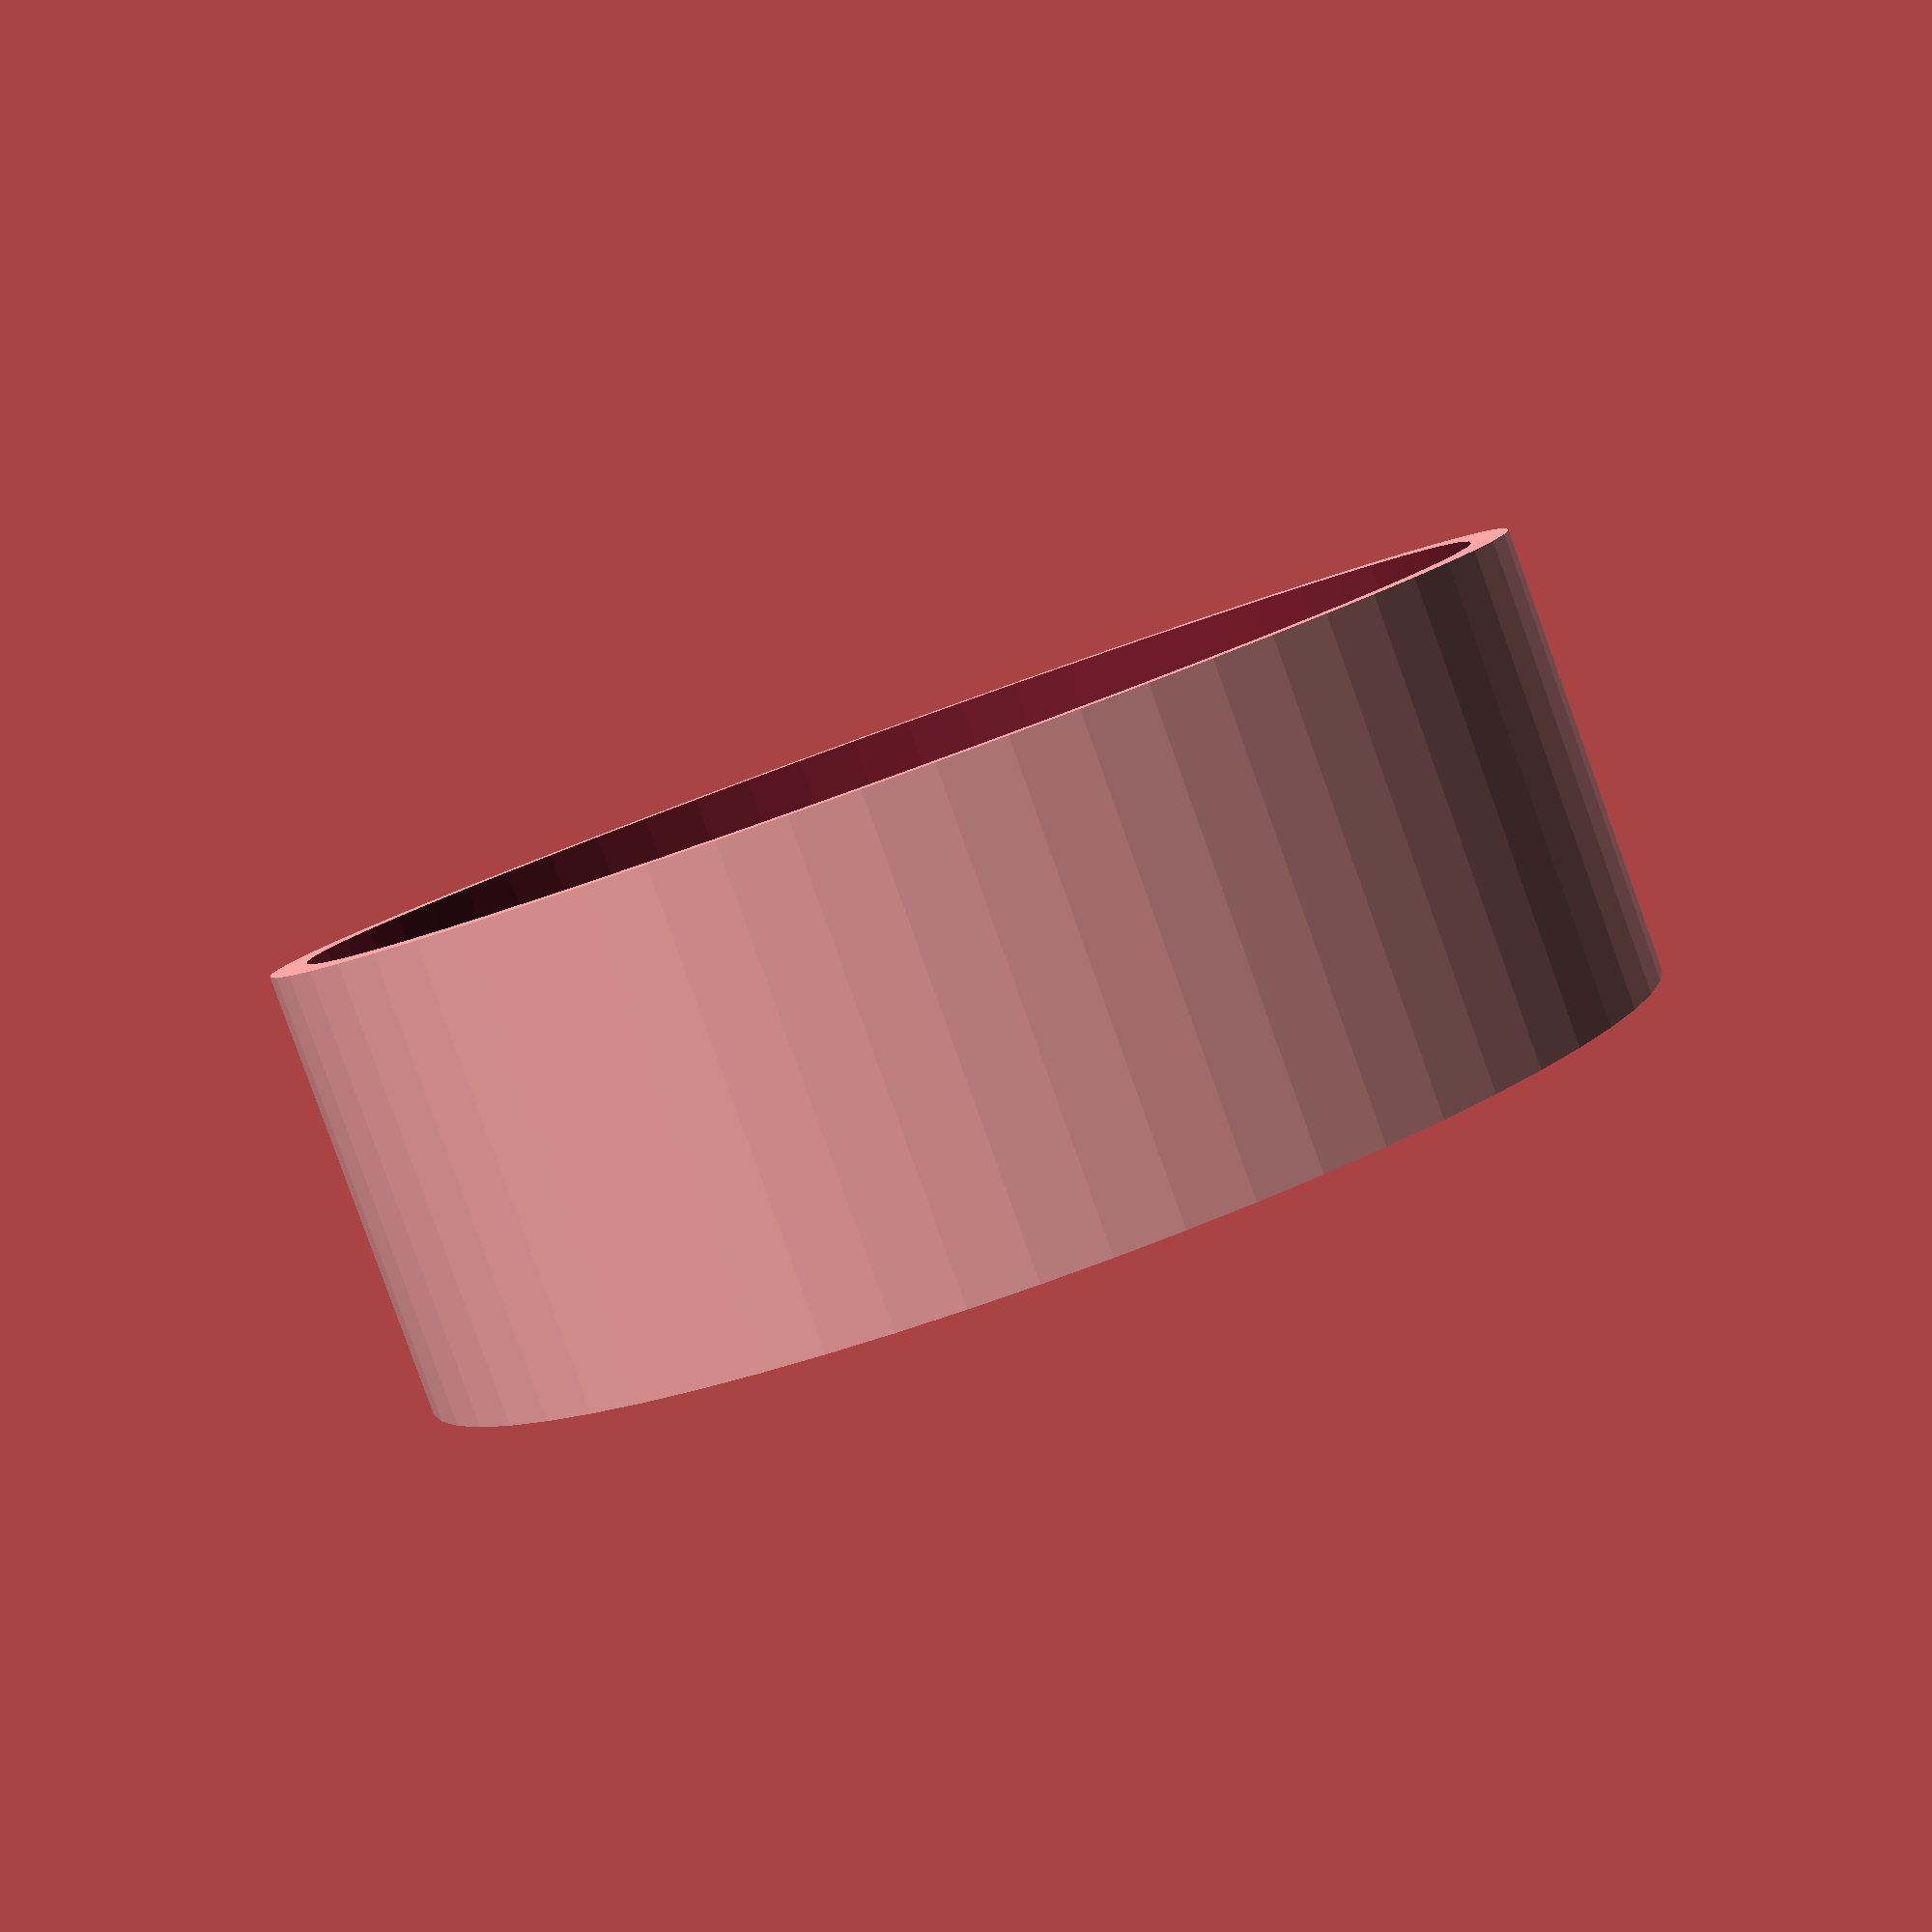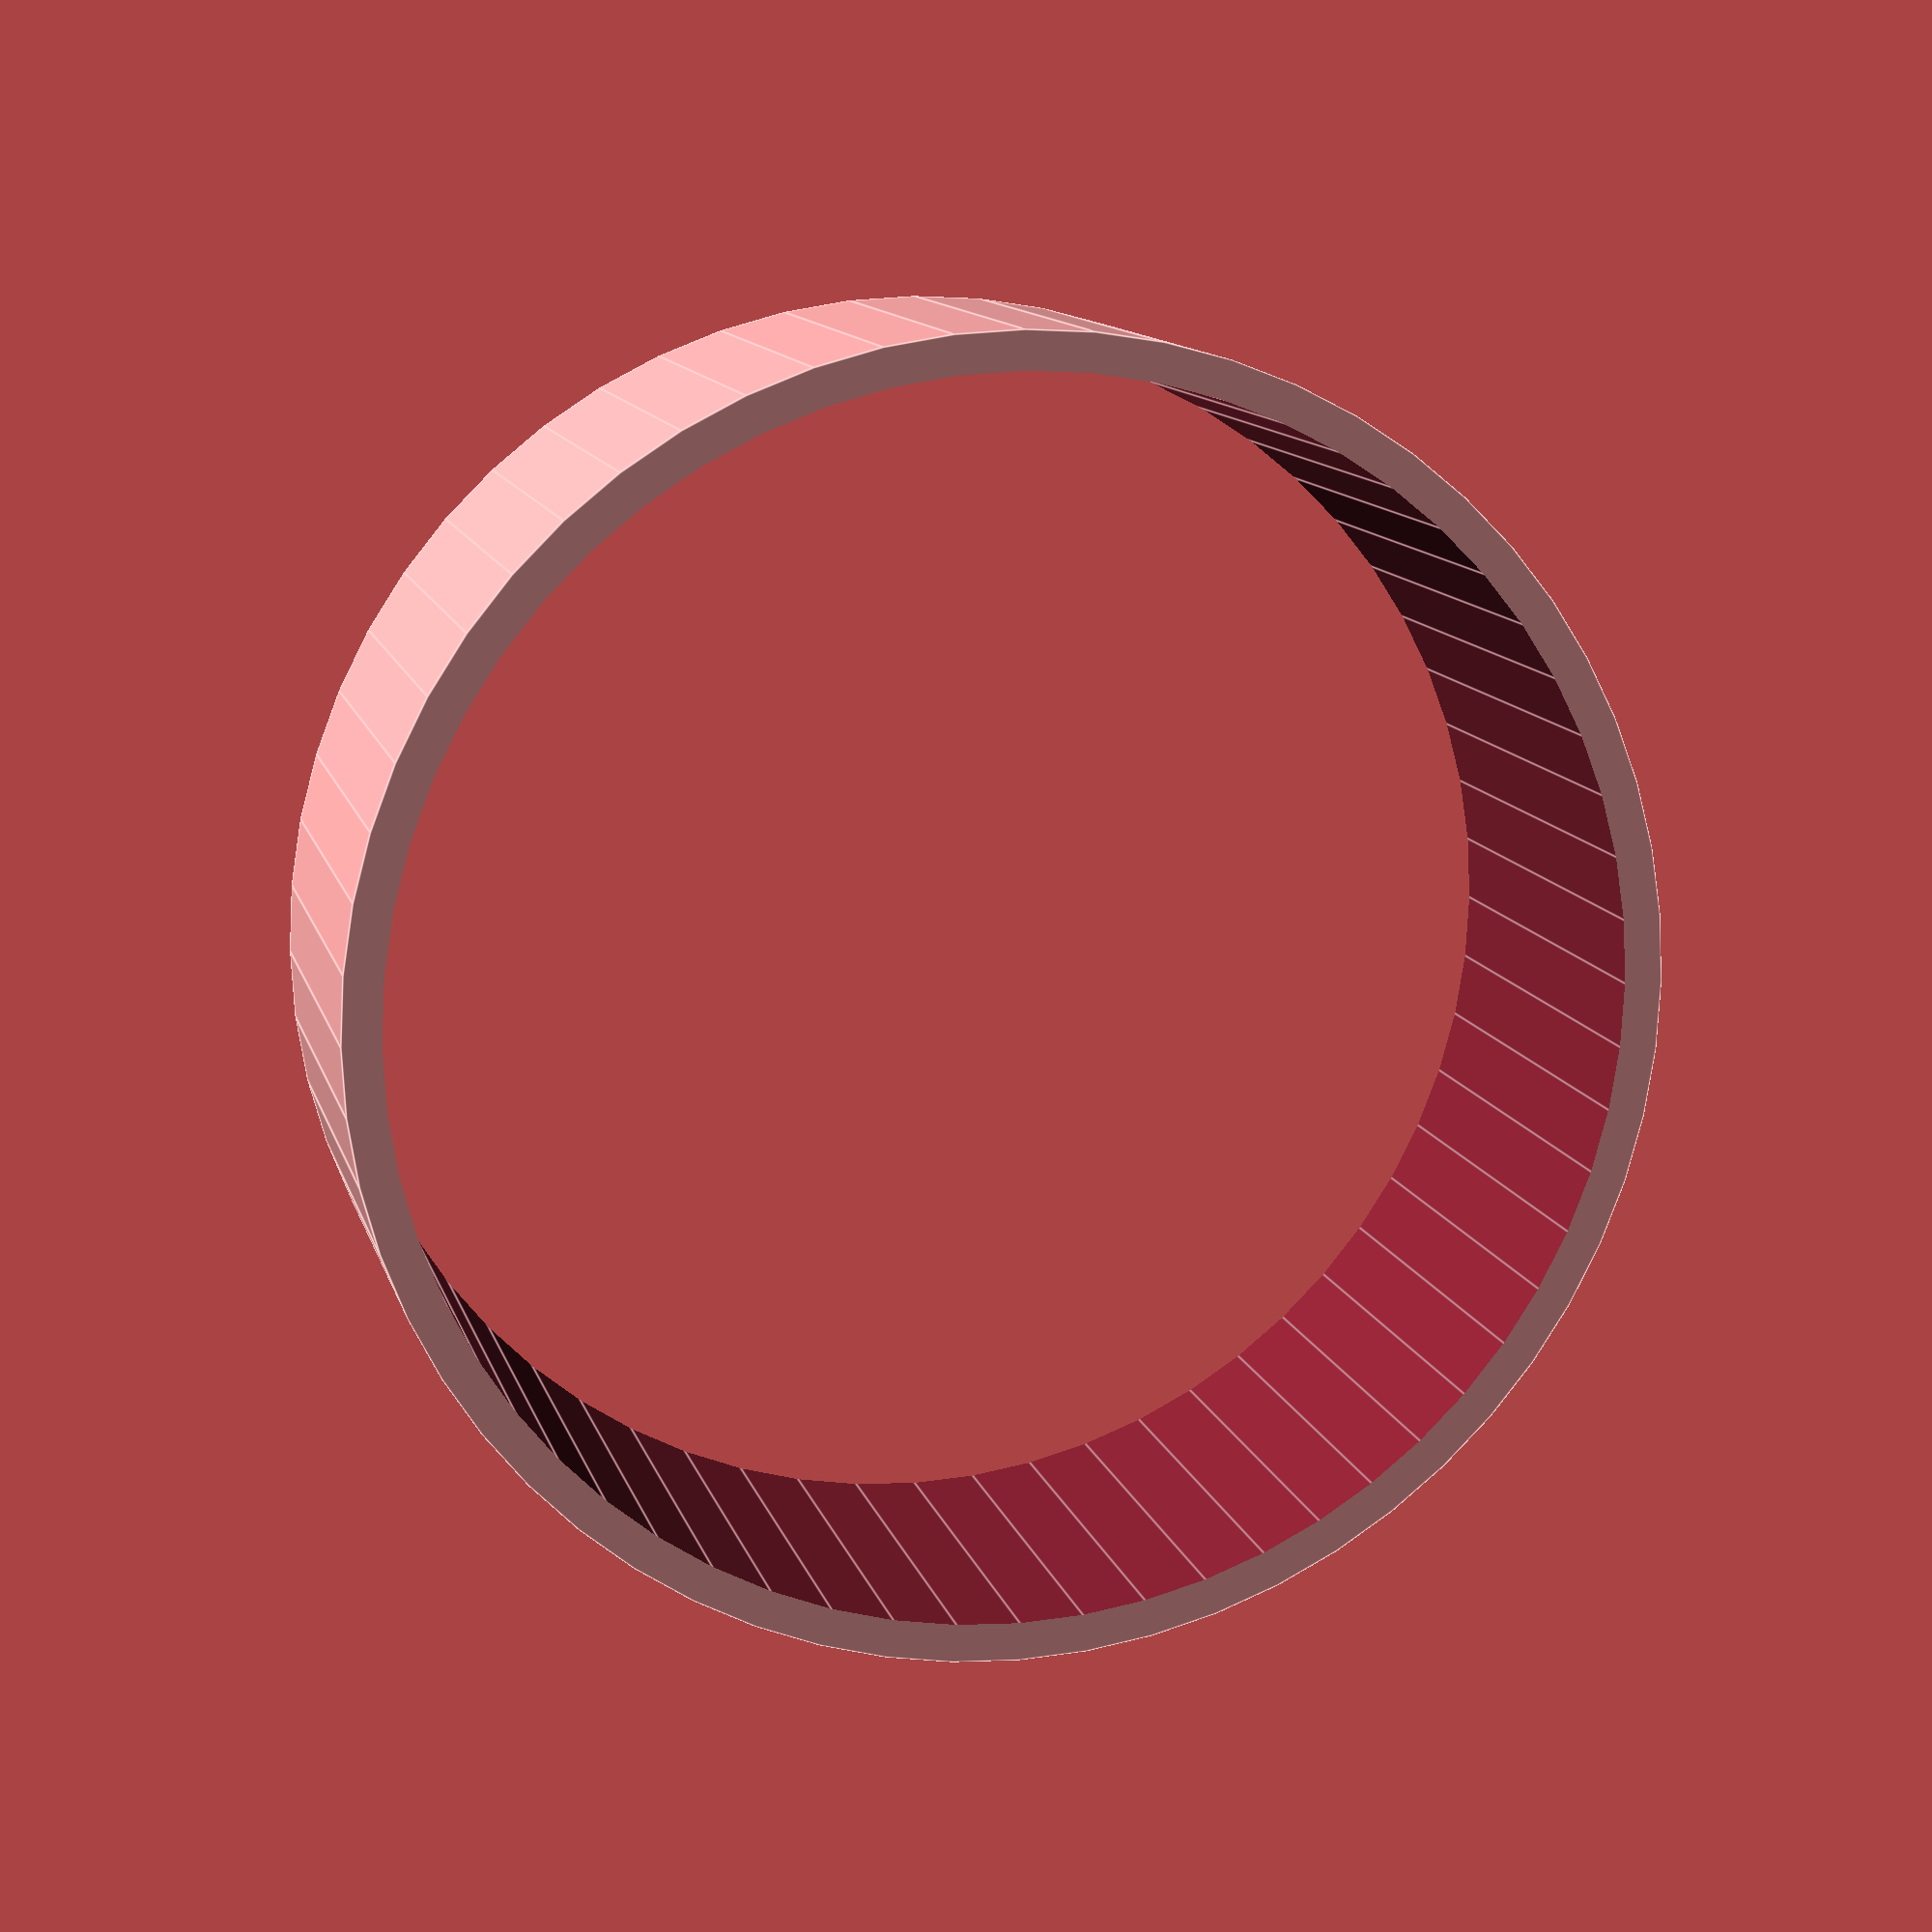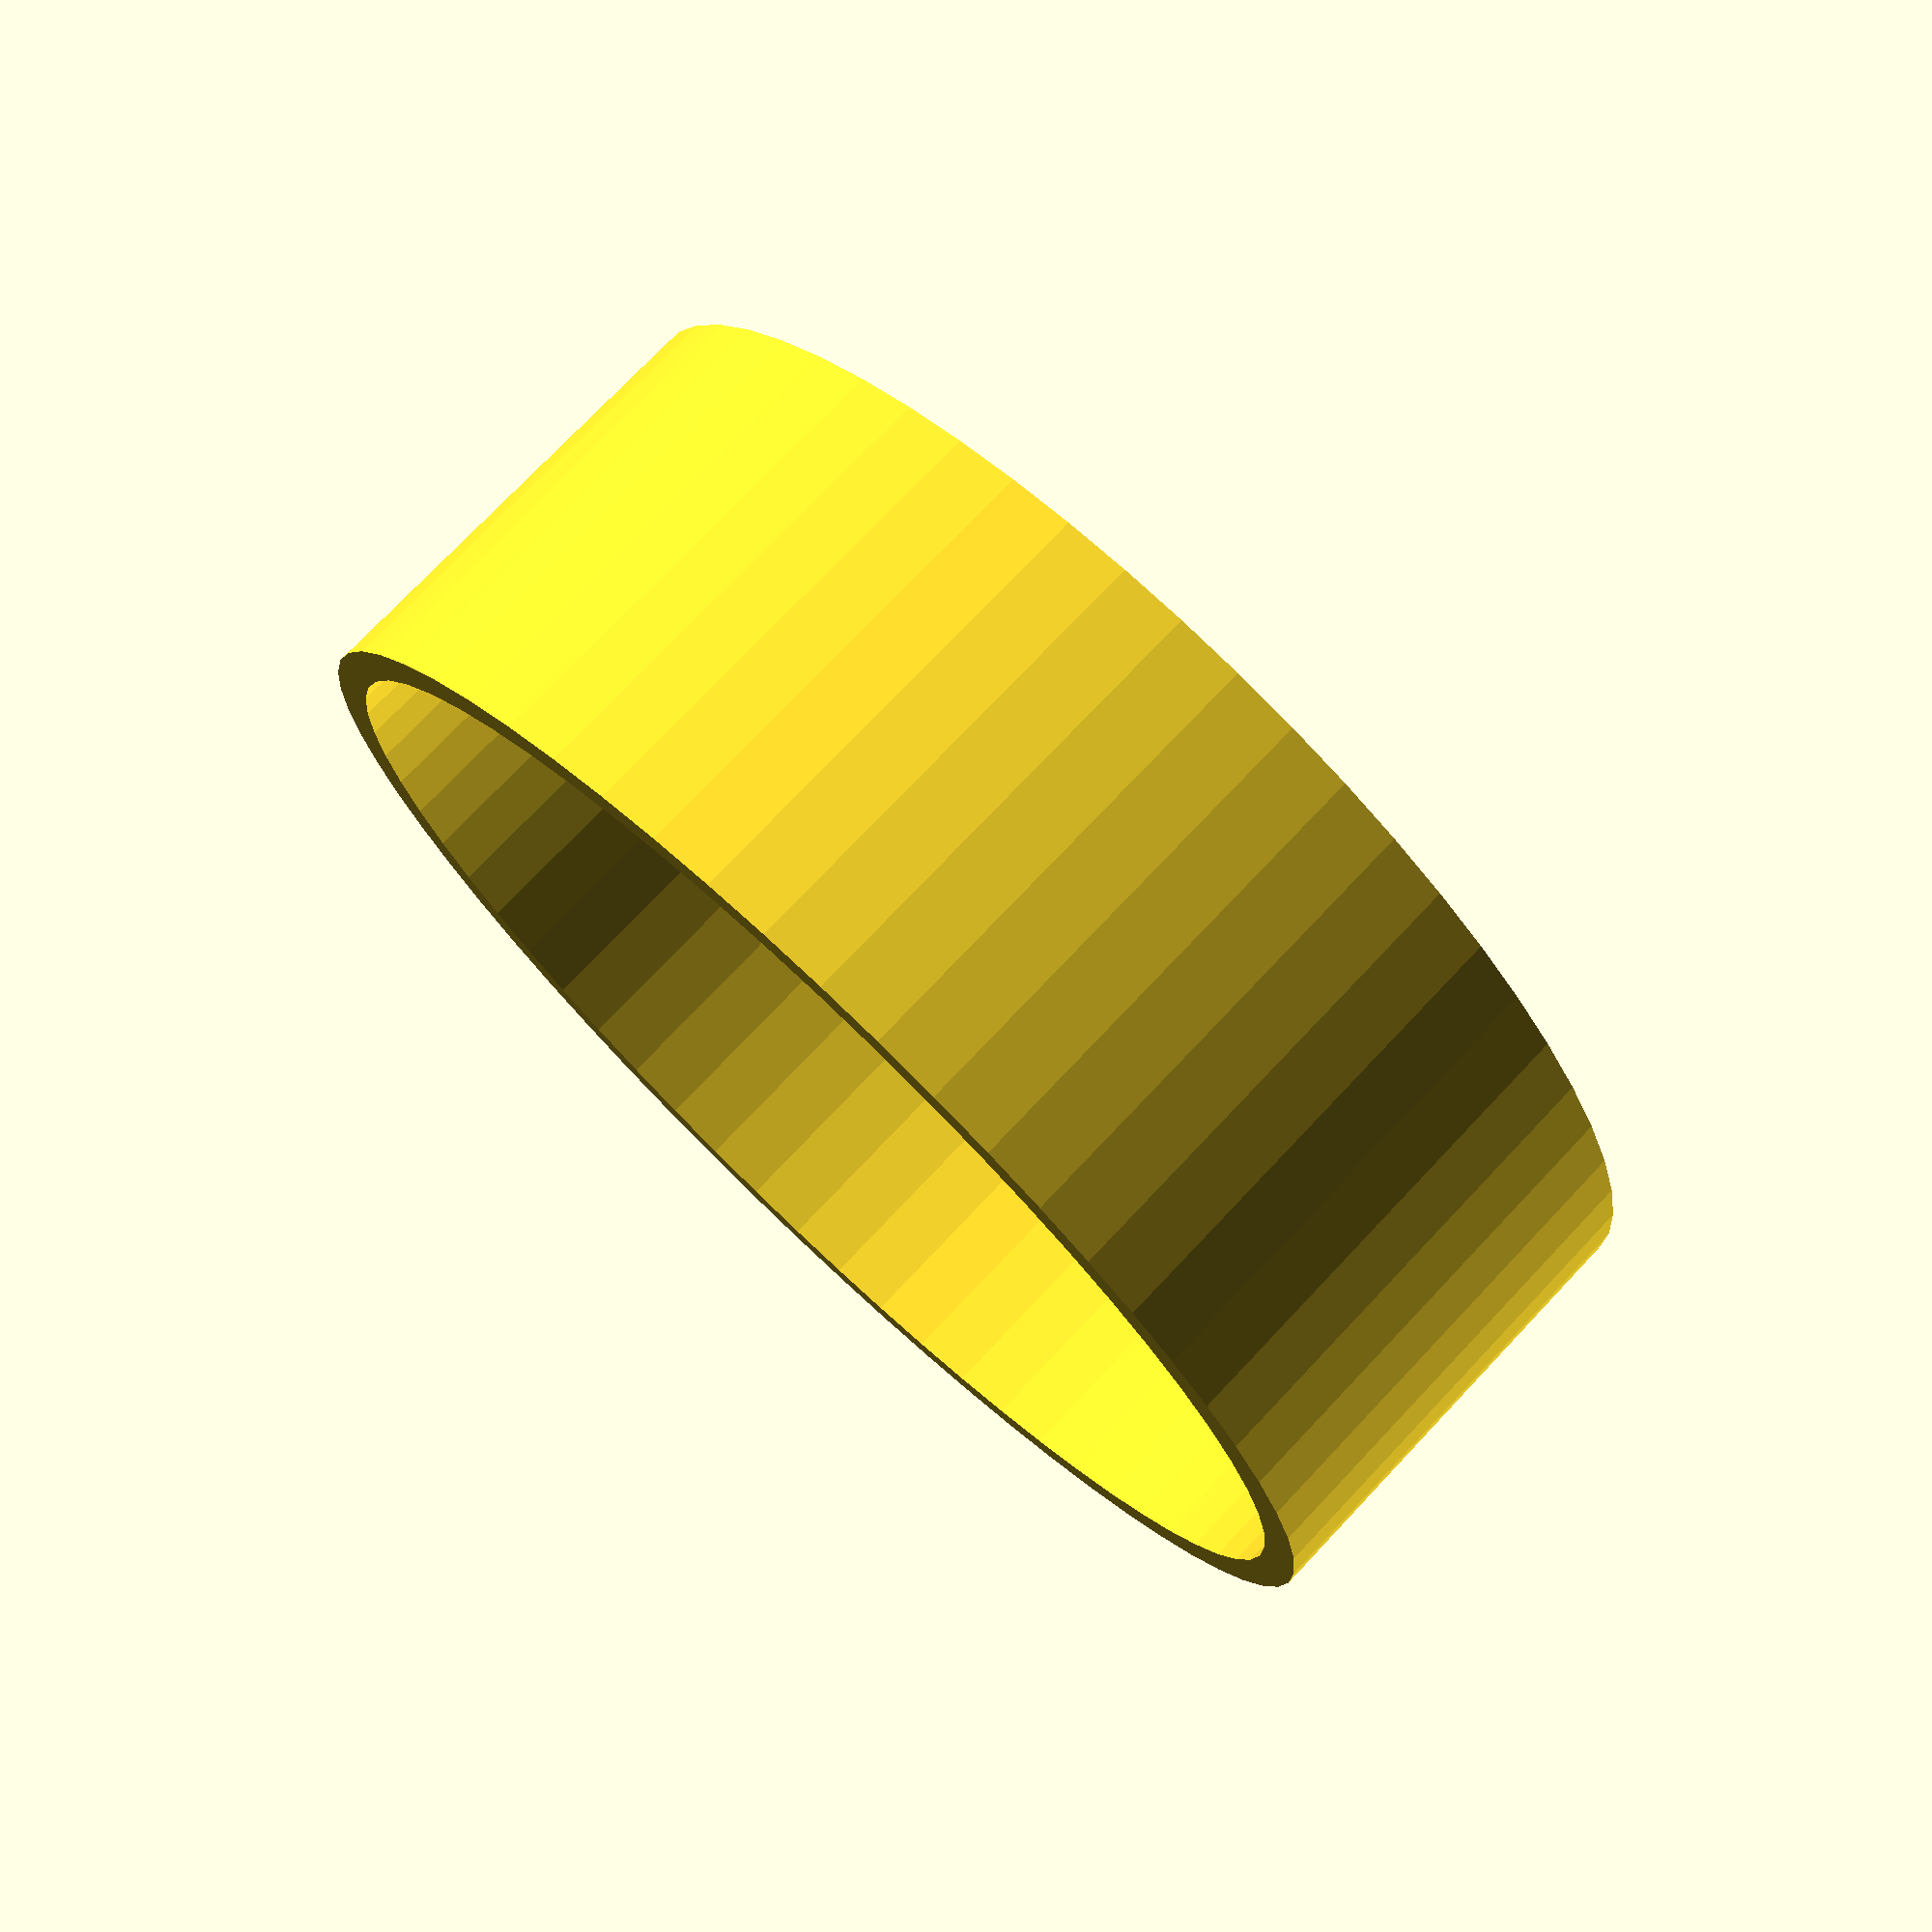
<openscad>
$fn=60;

difference(){
union(){
cylinder(h = 6, d = 17);

}
translate([0,0,-1])
cylinder(h = 10, d = 16);
}
</openscad>
<views>
elev=264.9 azim=139.2 roll=160.2 proj=p view=wireframe
elev=348.2 azim=113.9 roll=166.4 proj=p view=edges
elev=105.4 azim=32.1 roll=316.7 proj=p view=wireframe
</views>
